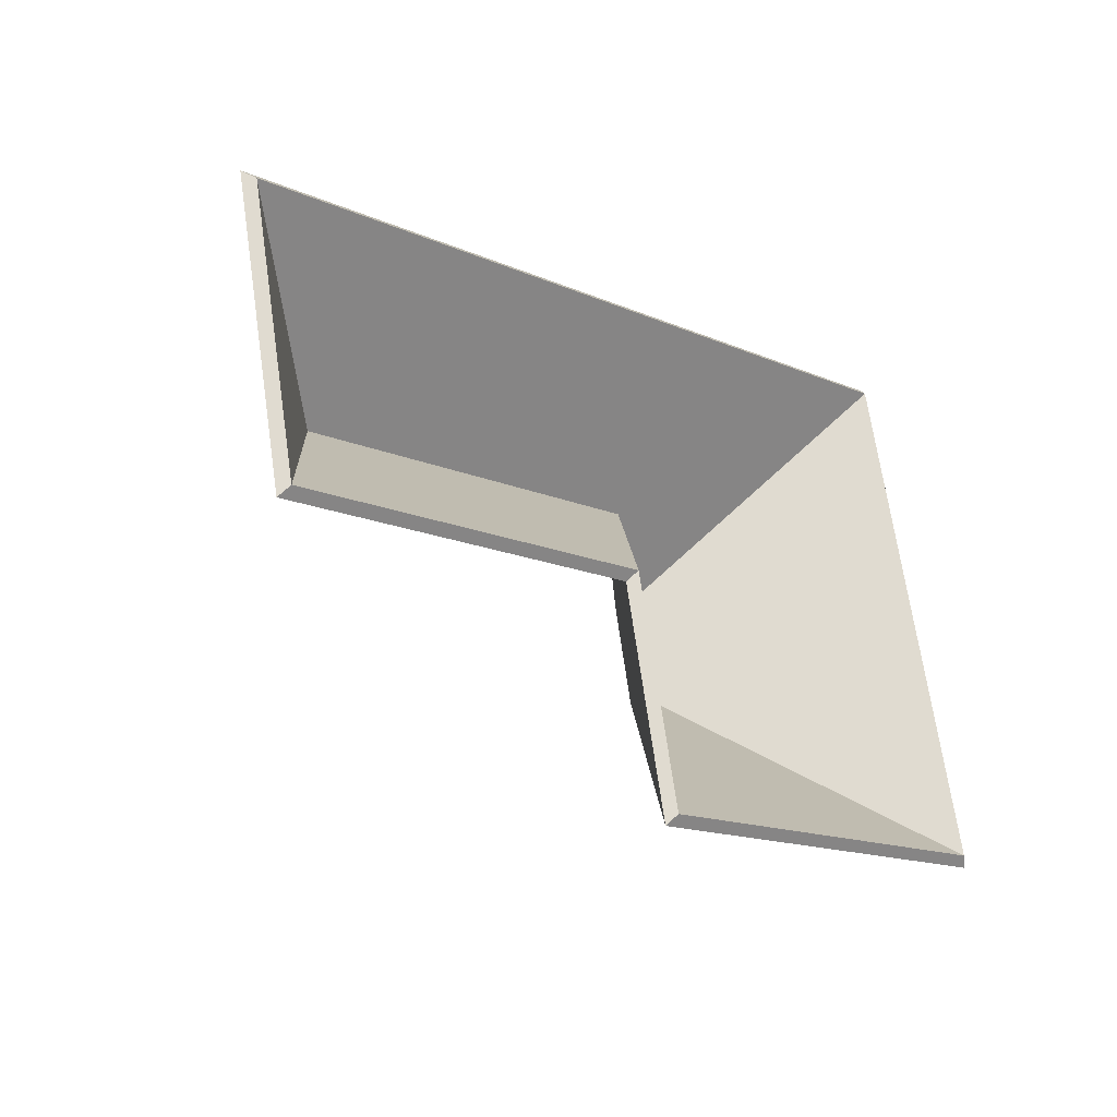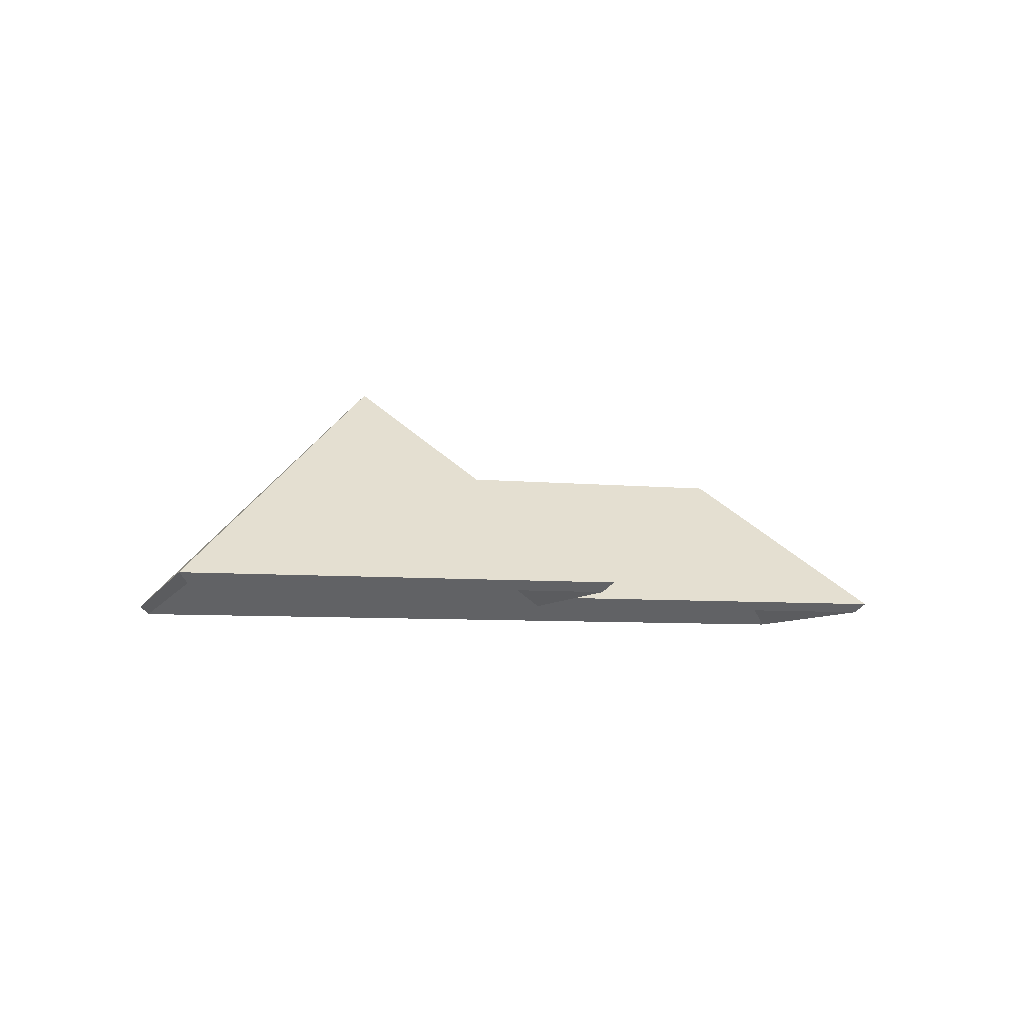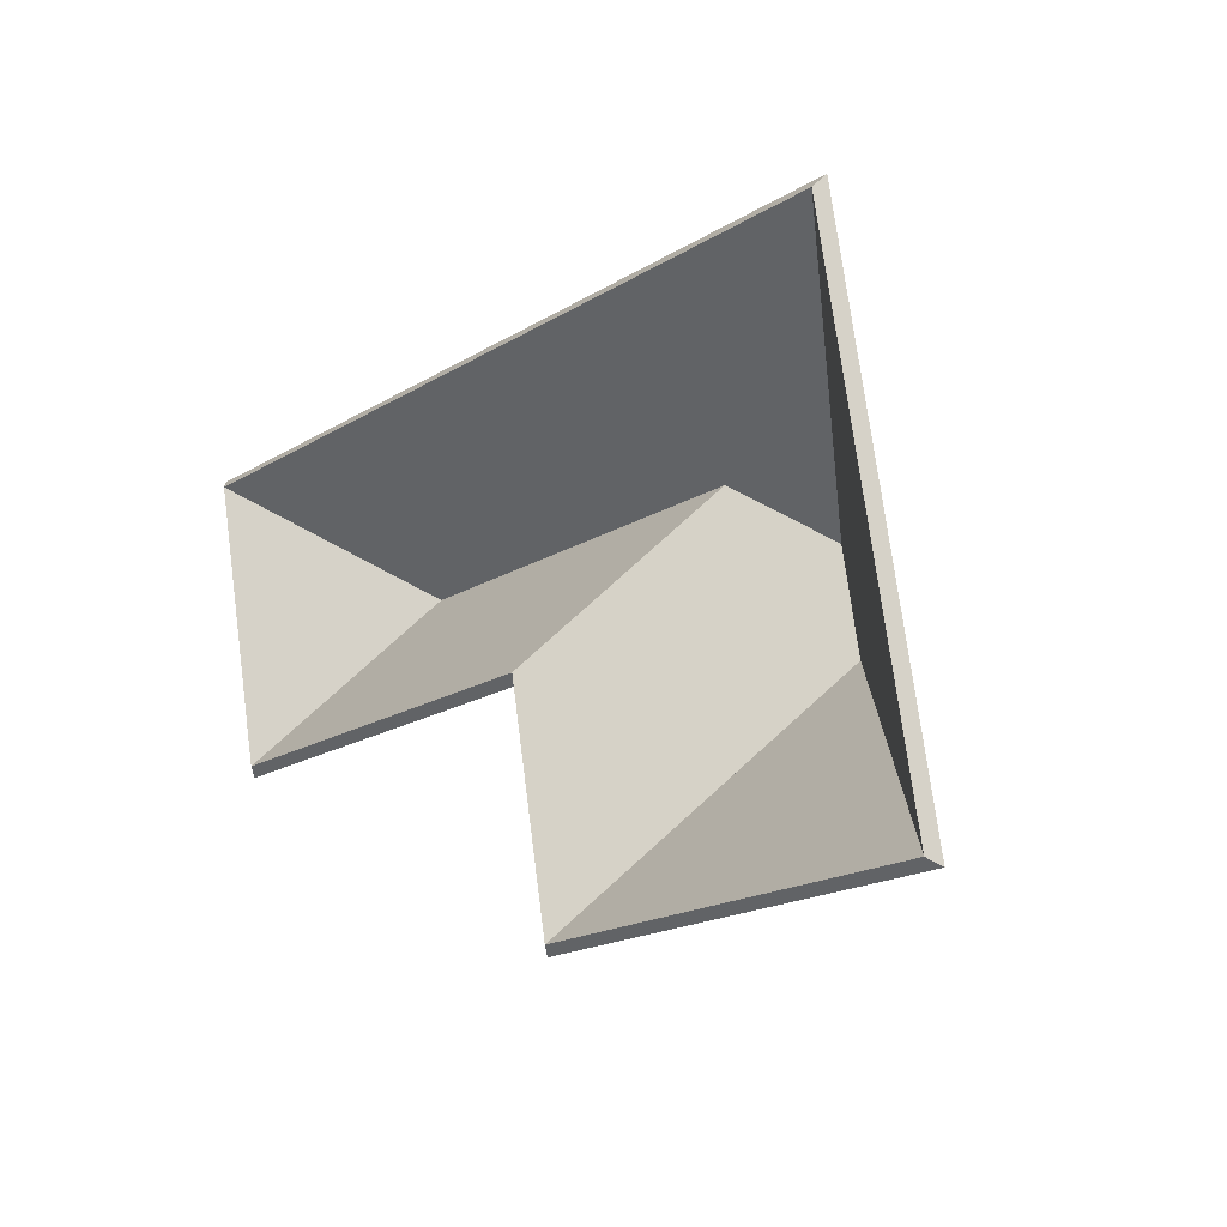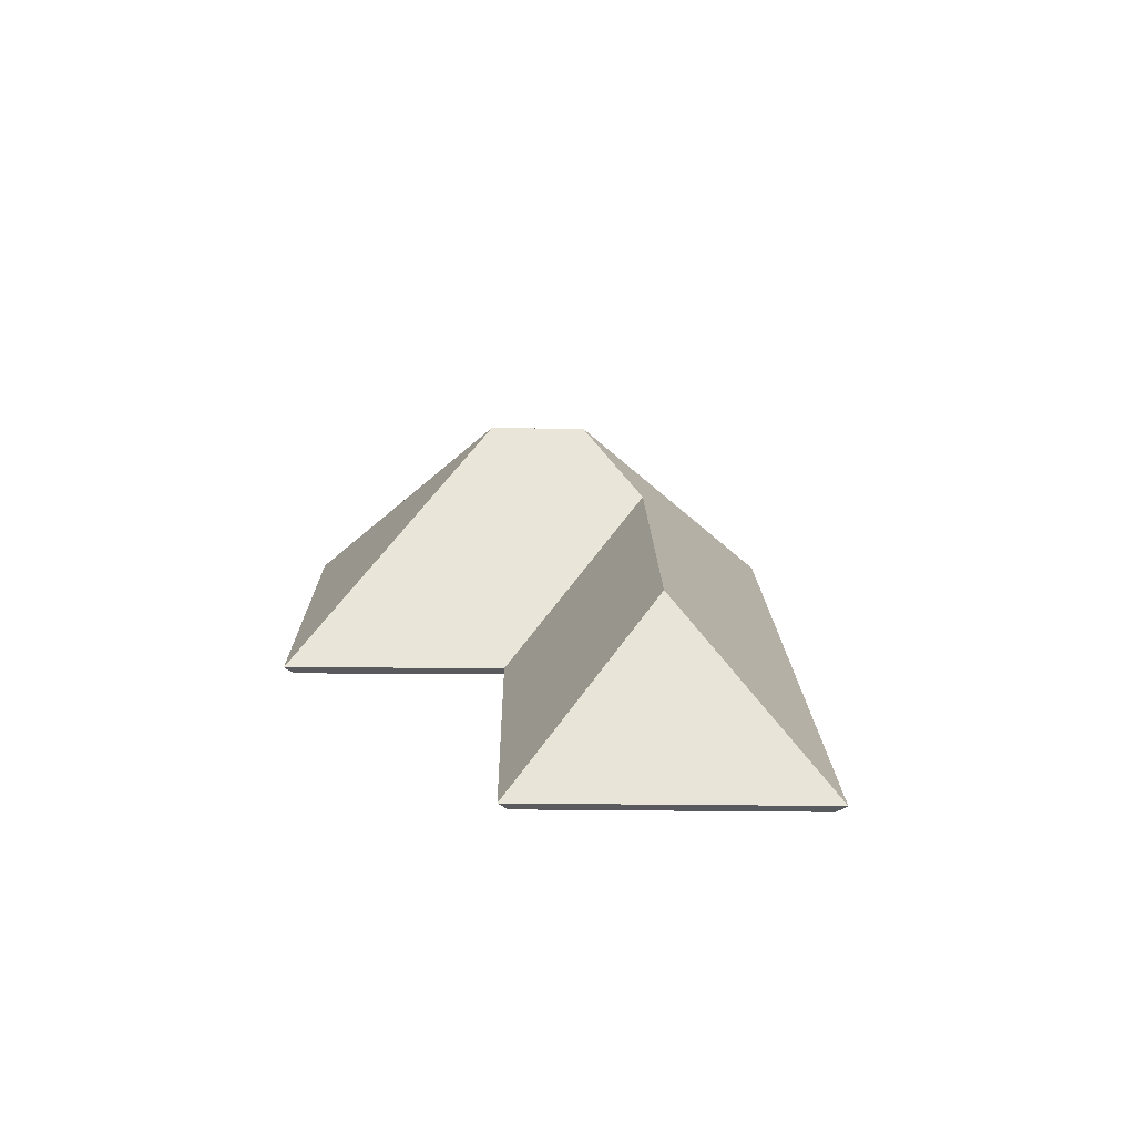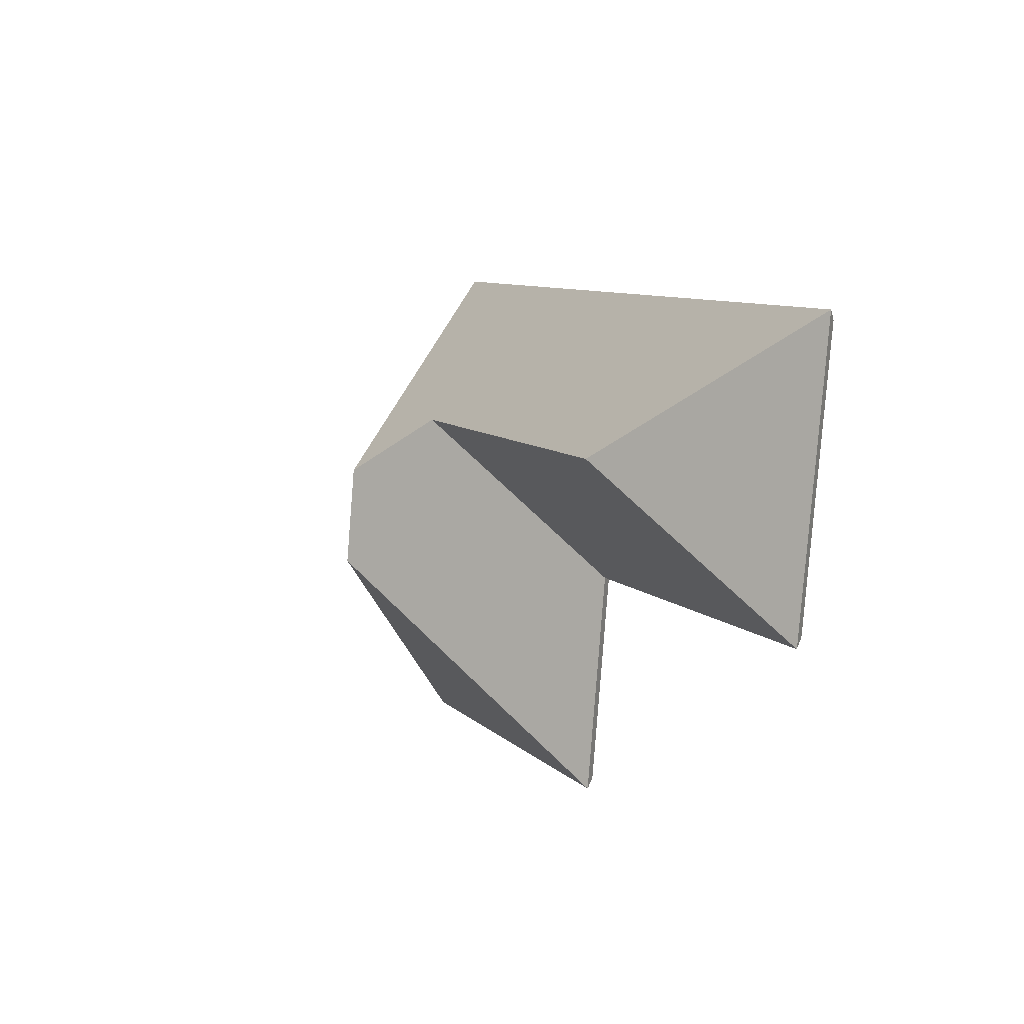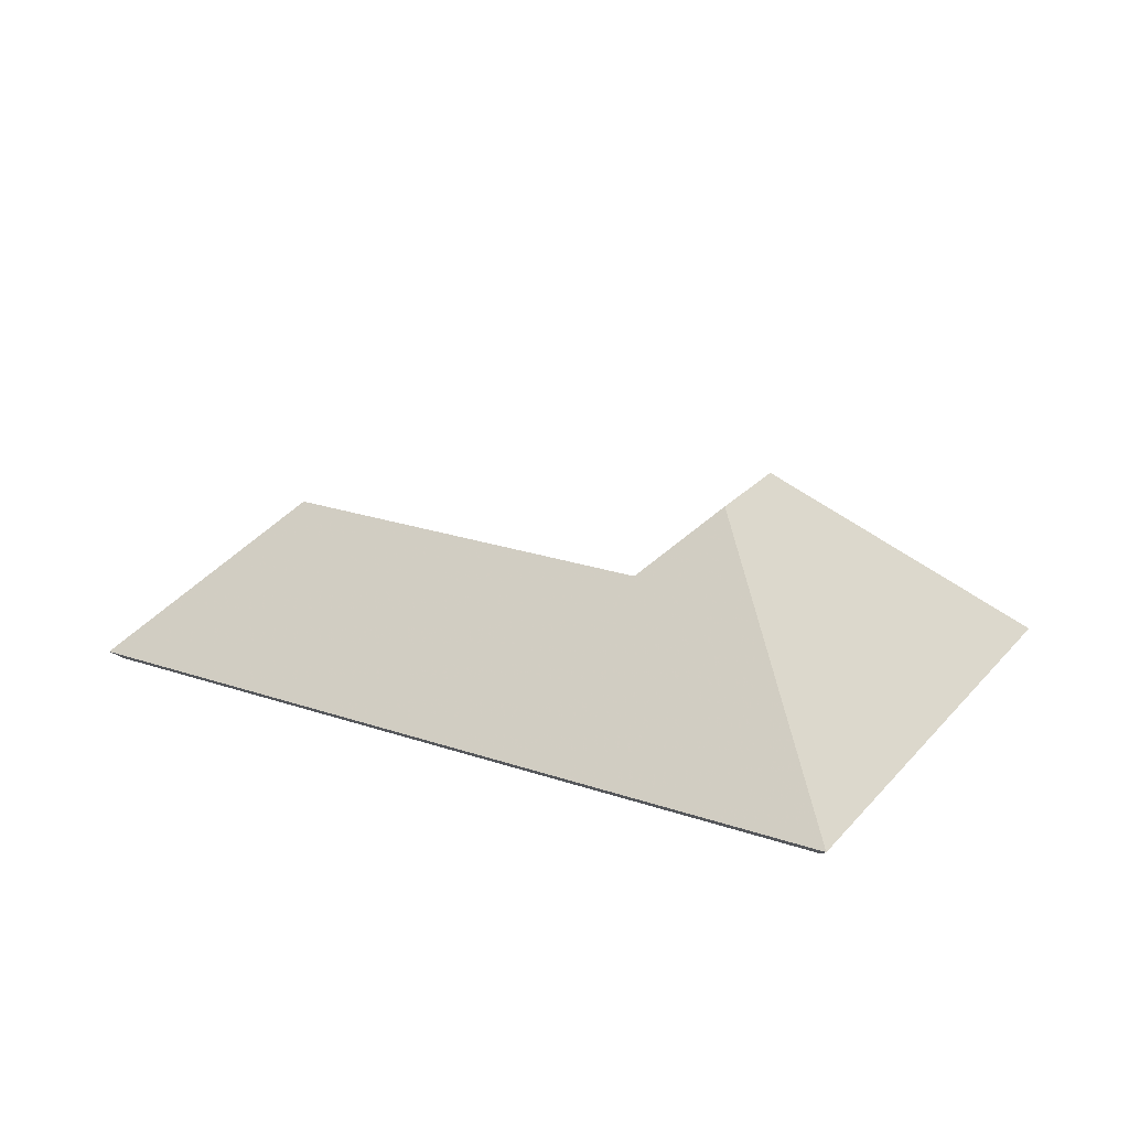
<metadata>
{"format":"obj","ext":"obj","renderer":"f3d","projection":"perspective","resolution":1024,"background":"white","views":[{"elev":-28.5,"azim":-42.6,"up":"+Z"},{"elev":-6.5,"azim":153.6,"up":"+Y"},{"elev":-6.6,"azim":47.9,"up":"+Z"},{"elev":14.3,"azim":-100.1,"up":"+Y"},{"elev":-1.9,"azim":-113.3,"up":"+Z"},{"elev":24.2,"azim":19.7,"up":"+Y"}]}
</metadata>
<code>
v 4.172 -0.09585 -5.343
v 4.209 -0.1266 -5.368
v 4.207 -0.1279 -5.367
v 4.172 -0.09848 -5.343
v 4.17 -0.09591 -5.328
v 4.172 -0.09585 -5.343
v 4.172 -0.09848 -5.343
v 4.17 -0.09854 -5.328
v 4.209 -0.1266 -5.368
v 4.194 -0.1266 -5.293
v 4.193 -0.1279 -5.295
v 4.207 -0.1279 -5.367
v 4.194 -0.1266 -5.293
v 4.17 -0.09591 -5.328
v 4.17 -0.09854 -5.328
v 4.193 -0.1279 -5.295
v 4.172 -0.09585 -5.343
v 4.17 -0.09591 -5.328
v 4.194 -0.1266 -5.293
v 4.209 -0.1266 -5.368
v 4.193 -0.1279 -5.295
v 4.17 -0.09854 -5.328
v 4.172 -0.09848 -5.343
v 4.207 -0.1279 -5.367
v 4.172 -0.09585 -5.343
v 4.148 -0.1266 -5.378
v 4.149 -0.1279 -5.376
v 4.172 -0.09848 -5.343
v 4.148 -0.1266 -5.378
v 4.209 -0.1266 -5.368
v 4.207 -0.1279 -5.367
v 4.149 -0.1279 -5.376
v 4.209 -0.1266 -5.368
v 4.172 -0.09585 -5.343
v 4.172 -0.09848 -5.343
v 4.207 -0.1279 -5.367
v 4.148 -0.1266 -5.378
v 4.172 -0.09585 -5.343
v 4.209 -0.1266 -5.368
v 4.207 -0.1279 -5.367
v 4.172 -0.09848 -5.343
v 4.149 -0.1279 -5.376
v 4.17 -0.09591 -5.328
v 4.159 -0.1051 -5.321
v 4.159 -0.1077 -5.321
v 4.17 -0.09854 -5.328
v 4.159 -0.1051 -5.321
v 4.142 -0.1266 -5.345
v 4.143 -0.1279 -5.344
v 4.159 -0.1077 -5.321
v 4.172 -0.09585 -5.343
v 4.17 -0.09591 -5.328
v 4.17 -0.09854 -5.328
v 4.172 -0.09848 -5.343
v 4.142 -0.1266 -5.345
v 4.148 -0.1266 -5.378
v 4.149 -0.1279 -5.376
v 4.143 -0.1279 -5.344
v 4.148 -0.1266 -5.378
v 4.172 -0.09585 -5.343
v 4.172 -0.09848 -5.343
v 4.149 -0.1279 -5.376
v 4.17 -0.09591 -5.328
v 4.172 -0.09585 -5.343
v 4.148 -0.1266 -5.378
v 4.142 -0.1266 -5.345
v 4.159 -0.1051 -5.321
v 4.149 -0.1279 -5.376
v 4.172 -0.09848 -5.343
v 4.17 -0.09854 -5.328
v 4.159 -0.1077 -5.321
v 4.143 -0.1279 -5.344
v 4.103 -0.1051 -5.33
v 4.086 -0.1266 -5.354
v 4.087 -0.1279 -5.353
v 4.103 -0.1077 -5.33
v 4.086 -0.1266 -5.354
v 4.142 -0.1266 -5.345
v 4.143 -0.1279 -5.344
v 4.087 -0.1279 -5.353
v 4.159 -0.1051 -5.321
v 4.103 -0.1051 -5.33
v 4.103 -0.1077 -5.33
v 4.159 -0.1077 -5.321
v 4.142 -0.1266 -5.345
v 4.159 -0.1051 -5.321
v 4.159 -0.1077 -5.321
v 4.143 -0.1279 -5.344
v 4.103 -0.1051 -5.33
v 4.159 -0.1051 -5.321
v 4.142 -0.1266 -5.345
v 4.086 -0.1266 -5.354
v 4.143 -0.1279 -5.344
v 4.159 -0.1077 -5.321
v 4.103 -0.1077 -5.33
v 4.087 -0.1279 -5.353
v 4.103 -0.1051 -5.33
v 4.078 -0.1266 -5.312
v 4.079 -0.1279 -5.313
v 4.103 -0.1077 -5.33
v 4.078 -0.1266 -5.312
v 4.086 -0.1266 -5.354
v 4.087 -0.1279 -5.353
v 4.079 -0.1279 -5.313
v 4.086 -0.1266 -5.354
v 4.103 -0.1051 -5.33
v 4.103 -0.1077 -5.33
v 4.087 -0.1279 -5.353
v 4.078 -0.1266 -5.312
v 4.103 -0.1051 -5.33
v 4.086 -0.1266 -5.354
v 4.087 -0.1279 -5.353
v 4.103 -0.1077 -5.33
v 4.079 -0.1279 -5.313
v 4.17 -0.09591 -5.328
v 4.194 -0.1266 -5.293
v 4.193 -0.1279 -5.295
v 4.17 -0.09854 -5.328
v 4.159 -0.1051 -5.321
v 4.17 -0.09591 -5.328
v 4.17 -0.09854 -5.328
v 4.159 -0.1077 -5.321
v 4.103 -0.1051 -5.33
v 4.159 -0.1051 -5.321
v 4.159 -0.1077 -5.321
v 4.103 -0.1077 -5.33
v 4.194 -0.1266 -5.293
v 4.078 -0.1266 -5.312
v 4.079 -0.1279 -5.313
v 4.193 -0.1279 -5.295
v 4.078 -0.1266 -5.312
v 4.103 -0.1051 -5.33
v 4.103 -0.1077 -5.33
v 4.079 -0.1279 -5.313
v 4.194 -0.1266 -5.293
v 4.17 -0.09591 -5.328
v 4.159 -0.1051 -5.321
v 4.103 -0.1051 -5.33
v 4.078 -0.1266 -5.312
v 4.079 -0.1279 -5.313
v 4.103 -0.1077 -5.33
v 4.193 -0.1279 -5.295
v 4.159 -0.1077 -5.321
v 4.17 -0.09854 -5.328
f 1 2 3
f 1 3 4
f 5 6 7
f 5 7 8
f 9 10 11
f 9 11 12
f 13 14 15
f 13 15 16
f 17 18 19
f 17 19 20
f 21 22 23
f 21 23 24
f 25 26 27
f 25 27 28
f 29 30 31
f 29 31 32
f 33 34 35
f 33 35 36
f 37 38 39
f 40 41 42
f 43 44 45
f 43 45 46
f 47 48 49
f 47 49 50
f 51 52 53
f 51 53 54
f 55 56 57
f 55 57 58
f 59 60 61
f 59 61 62
f 63 64 65
f 63 65 66
f 63 66 67
f 68 69 70
f 68 70 71
f 68 71 72
f 73 74 75
f 73 75 76
f 77 78 79
f 77 79 80
f 81 82 83
f 81 83 84
f 85 86 87
f 85 87 88
f 89 90 91
f 89 91 92
f 93 94 95
f 93 95 96
f 97 98 99
f 97 99 100
f 101 102 103
f 101 103 104
f 105 106 107
f 105 107 108
f 109 110 111
f 112 113 114
f 115 116 117
f 115 117 118
f 119 120 121
f 119 121 122
f 123 124 125
f 123 125 126
f 127 128 129
f 127 129 130
f 131 132 133
f 131 133 134
f 135 136 137
f 135 137 138
f 135 138 139
f 140 141 142
f 142 141 143
f 142 143 144

</code>
